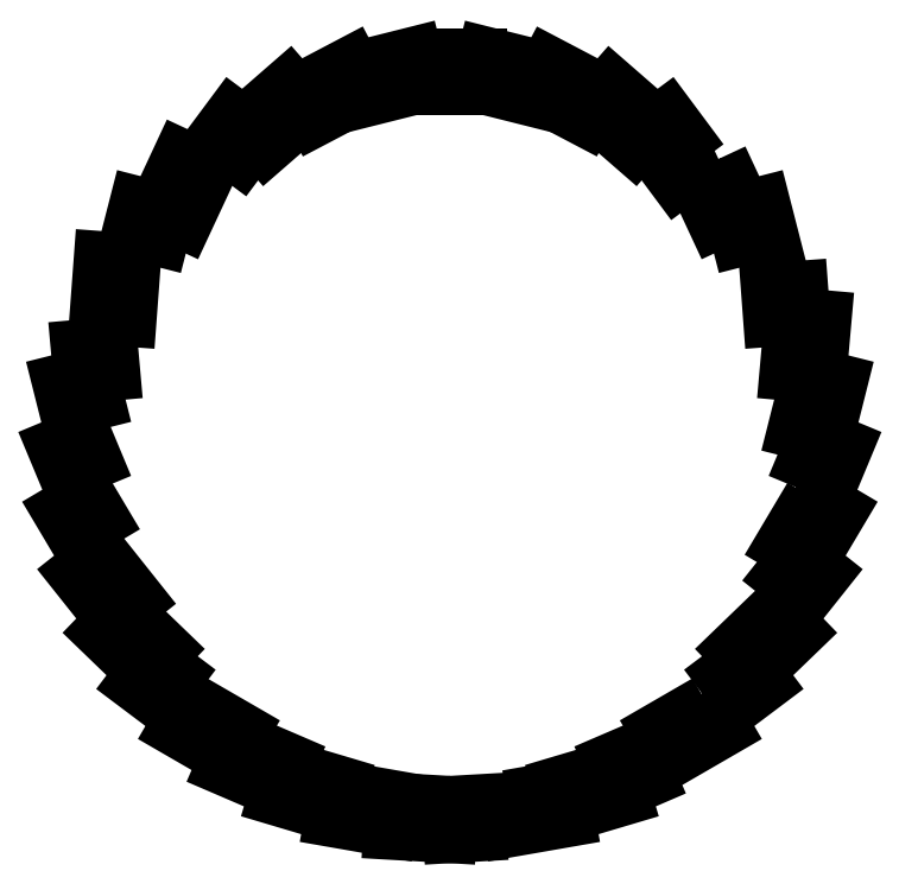
<metadata>
{"format":"dxf","ext":"dxf","renderer":"ezdxf+matplotlib","layout":"modelspace","background":"white","min_lineweight":24,"dpi":150}
</metadata>
<code>
0
SECTION
2
ENTITIES
0
LWPOLYLINE
8
0
90
4
70
1
43
0
10
65.73
20
-32.97
10
70.62
20
-35
10
74.58
20
-25.5
10
69.69
20
-23.46
0
LWPOLYLINE
8
0
90
4
70
1
43
0
10
68.49
20
-11.91
10
65.98
20
-21.9
10
71.12
20
-23.19
10
73.63
20
-13.2
0
LWPOLYLINE
8
0
90
4
70
1
43
0
10
69.72
20
-11.37
10
70.63
20
-1.11
10
65.35
20
-0.6406
10
64.44
20
-10.9
0
LWPOLYLINE
8
0
90
4
70
1
43
0
10
65.81
20
10.05
10
60.52
20
9.66
10
61.29
20
-0.6121
10
66.57
20
-0.2196
0
LWPOLYLINE
8
0
90
4
70
1
43
0
10
56.54
20
9.152
10
61.68
20
10.47
10
59.12
20
20.44
10
53.99
20
19.13
0
LWPOLYLINE
8
0
90
4
70
1
43
0
10
51
20
29.43
10
46.19
20
27.19
10
50.54
20
17.85
10
55.35
20
20.09
0
LWPOLYLINE
8
0
90
4
70
1
43
0
10
47.44
20
28.85
10
41.3
20
37.11
10
37.04
20
33.95
10
43.19
20
25.68
0
LWPOLYLINE
8
0
90
4
70
1
43
0
10
27.15
20
38.97
10
34.92
20
32.2
10
38.4
20
36.19
10
30.64
20
42.96
0
LWPOLYLINE
8
0
90
4
70
1
43
0
10
28.01
20
42.19
10
18.9
20
46.99
10
16.43
20
42.3
10
25.55
20
37.5
0
LWPOLYLINE
8
0
90
4
70
1
43
0
10
5.682
20
43.73
10
15.67
20
41.22
10
16.96
20
46.36
10
6.974
20
48.87
0
LWPOLYLINE
8
0
90
4
70
1
43
0
10
-5.15
20
48.65
10
-5.15
20
43.35
10
5.15
20
43.35
10
5.15
20
48.65
0
LWPOLYLINE
8
0
90
4
70
1
43
0
10
-16.96
20
46.36
10
-15.67
20
41.22
10
-5.682
20
43.73
10
-6.974
20
48.87
0
LWPOLYLINE
8
0
90
4
70
1
43
0
10
-28.01
20
42.19
10
-25.55
20
37.5
10
-16.43
20
42.3
10
-18.9
20
46.99
0
LWPOLYLINE
8
0
90
4
70
1
43
0
10
-27.15
20
38.97
10
-30.64
20
42.96
10
-38.4
20
36.19
10
-34.92
20
32.2
0
LWPOLYLINE
8
0
90
4
70
1
43
0
10
-43.19
20
25.68
10
-37.04
20
33.95
10
-41.3
20
37.11
10
-47.44
20
28.85
0
LWPOLYLINE
8
0
90
4
70
1
43
0
10
-46.19
20
27.19
10
-51
20
29.43
10
-55.35
20
20.09
10
-50.54
20
17.85
0
LWPOLYLINE
8
0
90
4
70
1
43
0
10
-56.54
20
9.152
10
-53.99
20
19.13
10
-59.12
20
20.44
10
-61.68
20
10.47
0
LWPOLYLINE
8
0
90
4
70
1
43
0
10
-60.52
20
9.66
10
-65.81
20
10.05
10
-66.57
20
-0.2196
10
-61.29
20
-0.6121
0
LWPOLYLINE
8
0
90
4
70
1
43
0
10
-70.63
20
-1.11
10
-69.72
20
-11.37
10
-64.44
20
-10.9
10
-65.35
20
-0.6406
0
LWPOLYLINE
8
0
90
4
70
1
43
0
10
-65.98
20
-21.9
10
-68.49
20
-11.91
10
-73.63
20
-13.2
10
-71.12
20
-23.19
0
LWPOLYLINE
8
0
90
4
70
1
43
0
10
-65.73
20
-32.97
10
-69.69
20
-23.46
10
-74.58
20
-25.5
10
-70.62
20
-35
0
LWPOLYLINE
8
0
90
4
70
1
43
0
10
-63.69
20
-43.82
10
-68.95
20
-34.97
10
-73.5
20
-37.67
10
-68.24
20
-46.53
0
LWPOLYLINE
8
0
90
4
70
1
43
0
10
-64.06
20
-57.49
10
-59.91
20
-54.2
10
-66.32
20
-46.13
10
-70.47
20
-49.43
0
LWPOLYLINE
8
0
90
4
70
1
43
0
10
-61.9
20
-56.66
10
-65.58
20
-60.47
10
-58.18
20
-67.63
10
-54.49
20
-63.82
0
LWPOLYLINE
8
0
90
4
70
1
43
0
10
-47.85
20
-72.14
10
-56.08
20
-65.94
10
-59.27
20
-70.18
10
-51.04
20
-76.37
0
LWPOLYLINE
8
0
90
4
70
1
43
0
10
-42.62
20
-83.9
10
-39.97
20
-79.31
10
-48.88
20
-74.15
10
-51.54
20
-78.74
0
LWPOLYLINE
8
0
90
4
70
1
43
0
10
-40.5
20
-81.09
10
-42.59
20
-85.96
10
-33.13
20
-90.03
10
-31.04
20
-85.16
0
LWPOLYLINE
8
0
90
4
70
1
43
0
10
-31.15
20
-86.6
10
-32.66
20
-91.68
10
-22.79
20
-94.62
10
-21.27
20
-89.54
0
LWPOLYLINE
8
0
90
4
70
1
43
0
10
-21.07
20
-90.55
10
-21.98
20
-95.77
10
-11.84
20
-97.54
10
-10.92
20
-92.32
0
LWPOLYLINE
8
0
90
4
70
1
43
0
10
-0.2352
20
-93.43
10
-10.52
20
-92.84
10
-10.82
20
-98.13
10
-0.5407
20
-98.72
0
LWPOLYLINE
8
0
90
4
70
1
43
0
10
10.82
20
-98.13
10
10.52
20
-92.84
10
0.2352
20
-93.43
10
0.5407
20
-98.72
0
LWPOLYLINE
8
0
90
4
70
1
43
0
10
10.92
20
-92.32
10
11.84
20
-97.54
10
21.98
20
-95.77
10
21.07
20
-90.55
0
LWPOLYLINE
8
0
90
4
70
1
43
0
10
31.15
20
-86.6
10
21.27
20
-89.54
10
22.79
20
-94.62
10
32.66
20
-91.68
0
LWPOLYLINE
8
0
90
4
70
1
43
0
10
42.59
20
-85.96
10
40.5
20
-81.09
10
31.04
20
-85.16
10
33.13
20
-90.03
0
LWPOLYLINE
8
0
90
4
70
1
43
0
10
48.88
20
-74.15
10
39.97
20
-79.31
10
42.62
20
-83.9
10
51.54
20
-78.74
0
LWPOLYLINE
8
0
90
4
70
1
43
0
10
47.85
20
-72.14
10
51.04
20
-76.37
10
59.27
20
-70.18
10
56.08
20
-65.94
0
LWPOLYLINE
8
0
90
4
70
1
43
0
10
58.18
20
-67.63
10
65.58
20
-60.47
10
61.9
20
-56.66
10
54.49
20
-63.82
0
LWPOLYLINE
8
0
90
4
70
1
43
0
10
59.91
20
-54.2
10
64.06
20
-57.49
10
70.47
20
-49.43
10
66.32
20
-46.13
0
LWPOLYLINE
8
0
90
4
70
1
43
0
10
68.95
20
-34.97
10
63.69
20
-43.82
10
68.24
20
-46.53
10
73.5
20
-37.67
0
ENDSEC
0
EOF

</code>
